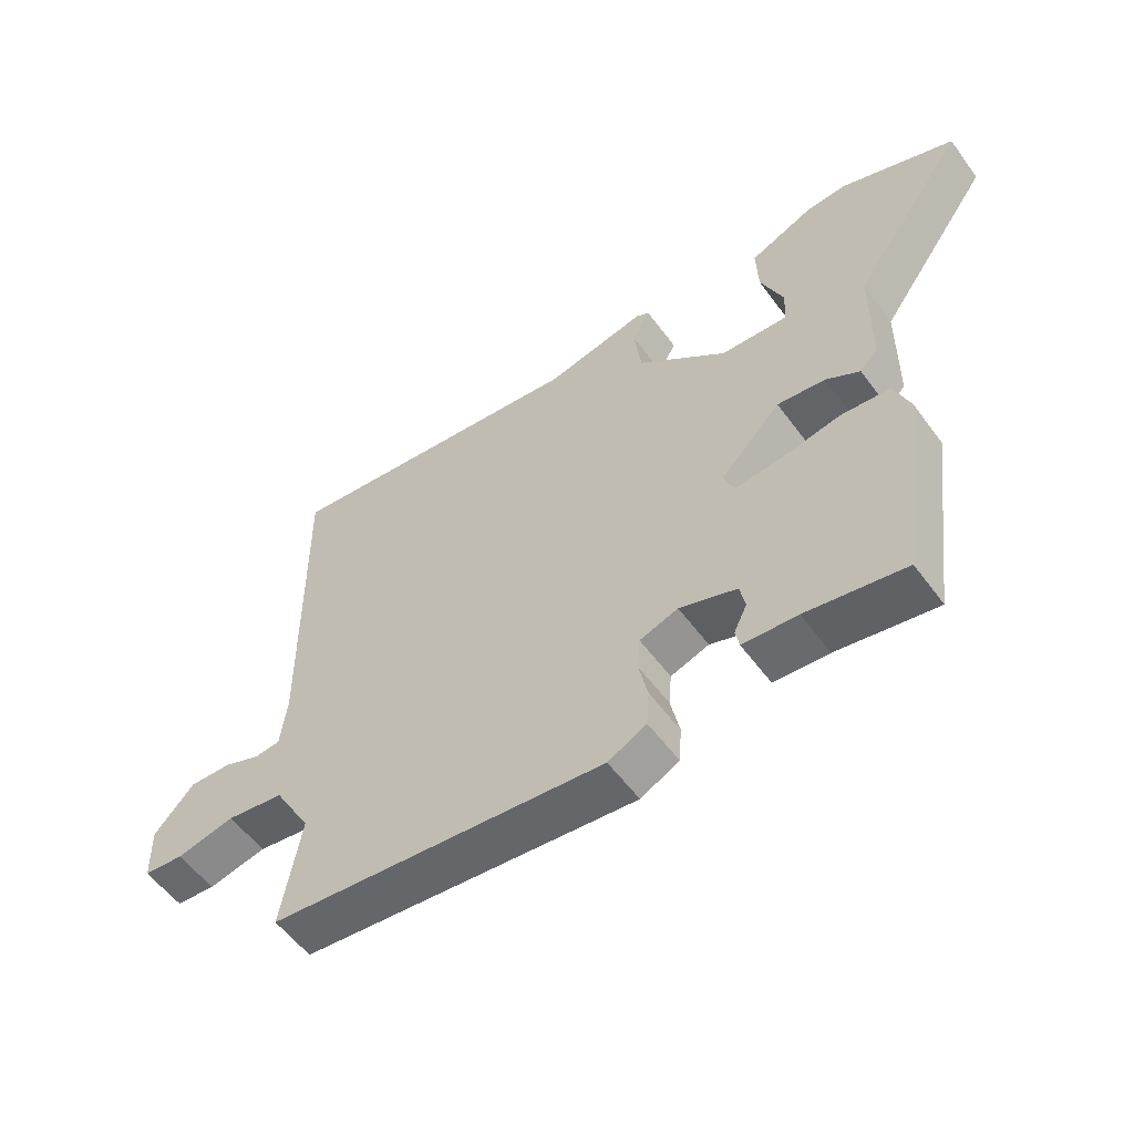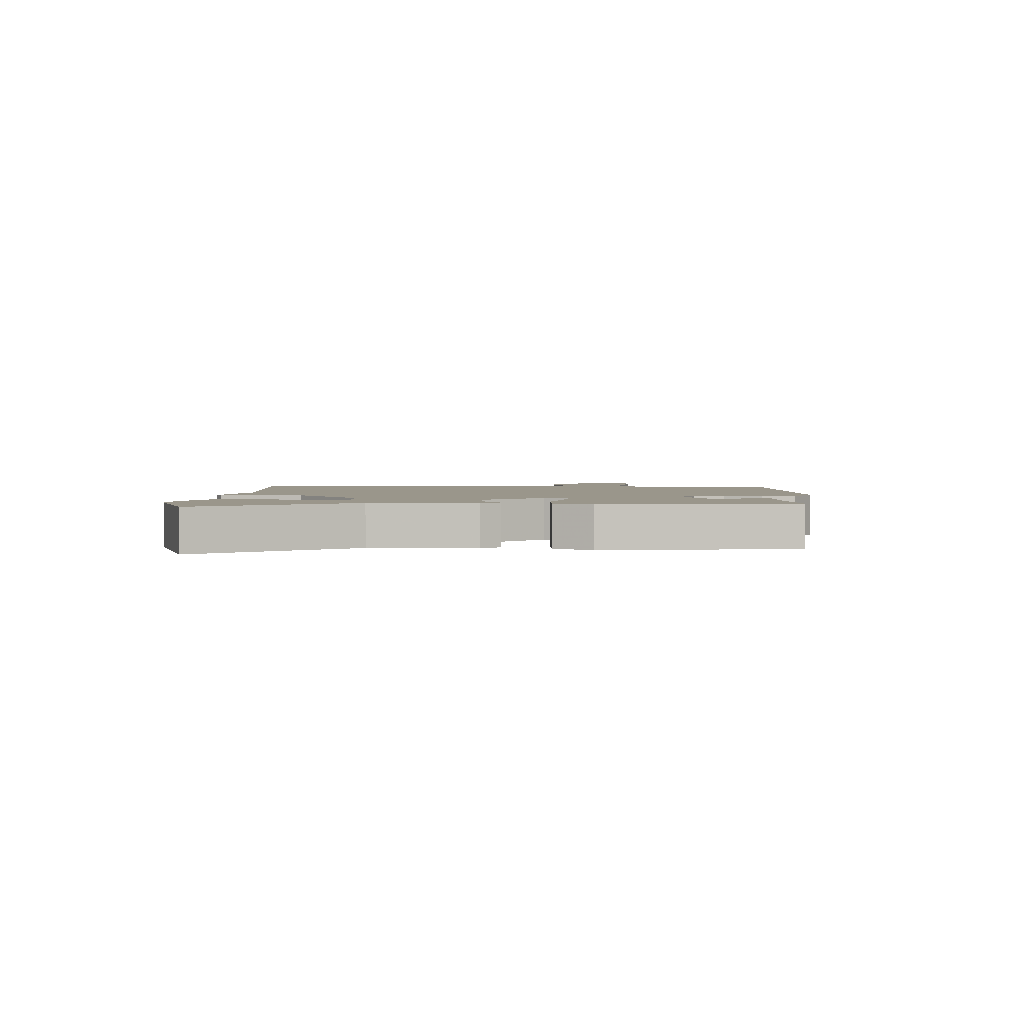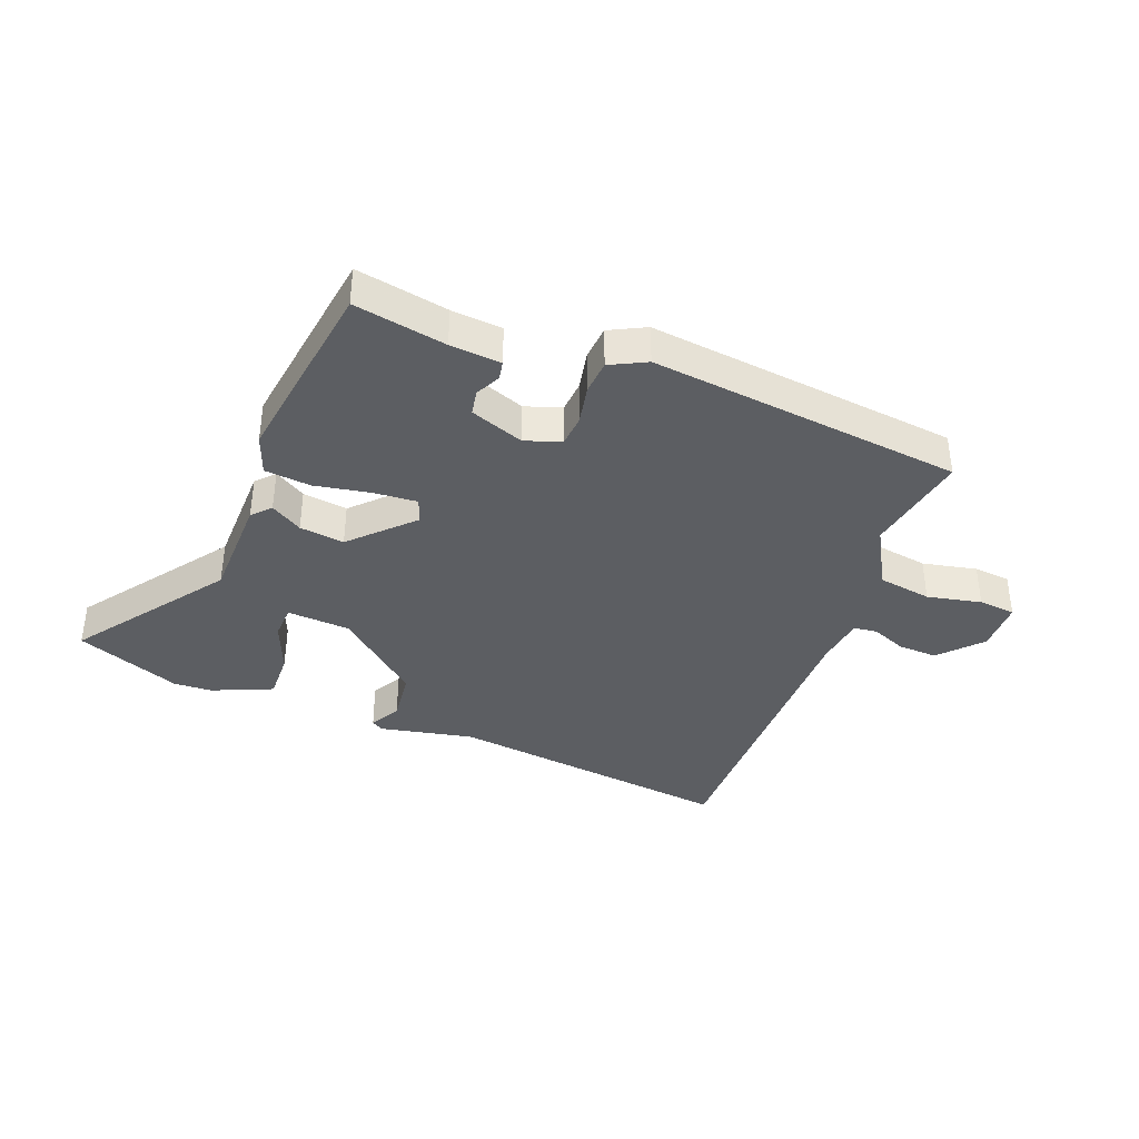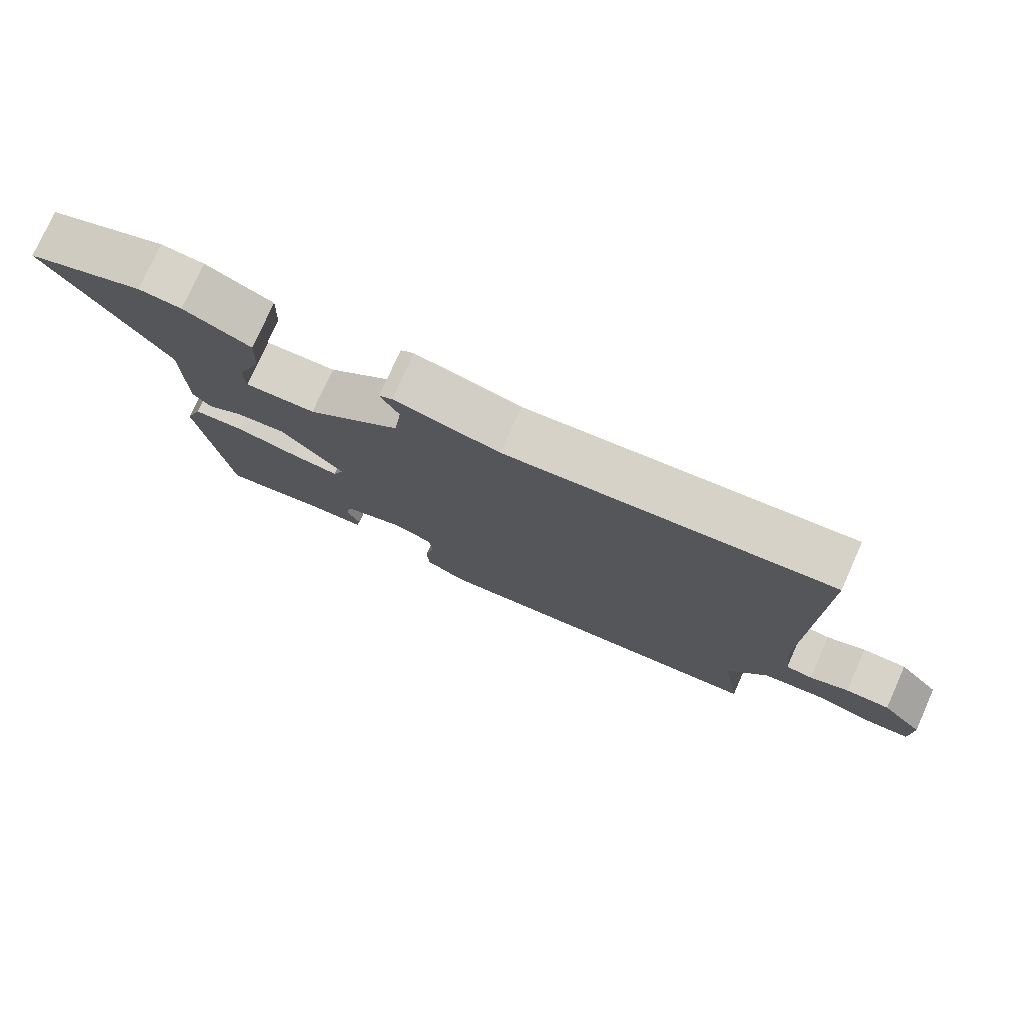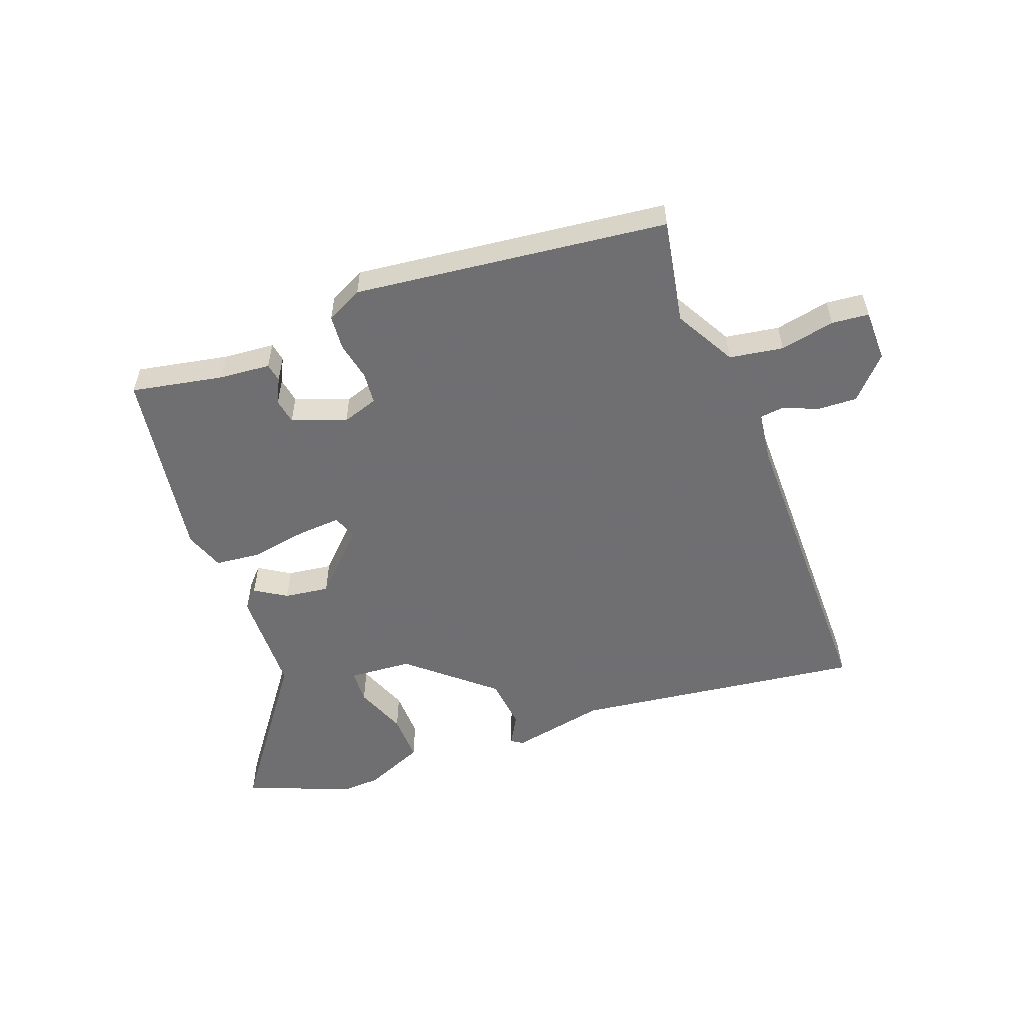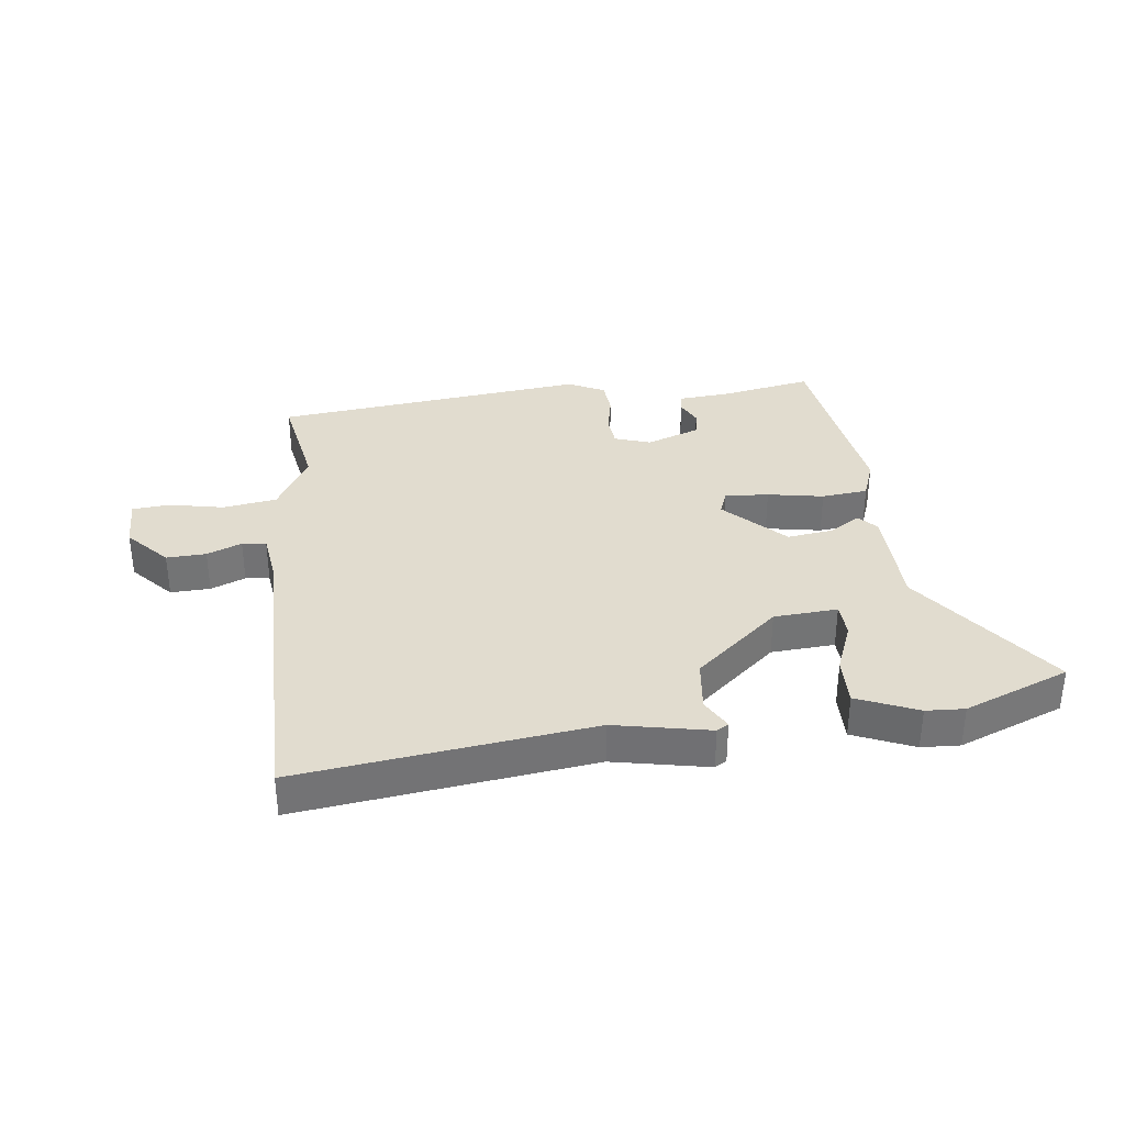
<metadata>
{"format":"obj","ext":"obj","renderer":"f3d","projection":"perspective","resolution":1024,"background":"white","views":[{"elev":-55.8,"azim":35.8,"up":"+Z"},{"elev":2.3,"azim":93.7,"up":"+Y"},{"elev":-38.2,"azim":158.4,"up":"+Y"},{"elev":76.7,"azim":-155.8,"up":"+Z"},{"elev":-54.7,"azim":-160.4,"up":"+Y"},{"elev":34.4,"azim":-7.6,"up":"+Y"}]}
</metadata>
<code>
v -0.508 0.07 -0.479
v -0.478 0.07 -0.303
v -0.536 0.07 -0.202
v -0.626 0.07 -0.189
v -0.717 0.07 -0.209
v -0.779 0.07 -0.204
v -0.781 0.07 -0.117
v -0.719 0.07 -0.048
v -0.653 0.07 -0.05
v -0.595 0.07 -0.073
v -0.555 0.07 -0.068
v -0.545 0.07 0.015
v -0.552 0.07 0.535
v -0.067 0.07 0.479
v 0.091 0.07 0.513
v 0.111 0.07 0.501
v 0.083 0.07 0.45
v 0.094 0.07 0.363
v 0.234 0.07 0.246
v 0.34 0.07 0.24
v 0.342 0.07 0.297
v 0.307 0.07 0.383
v 0.304 0.07 0.464
v 0.404 0.07 0.508
v 0.468 0.07 0.512
v 0.644 0.07 0.445
v 0.466 0.07 0.195
v 0.464 0.07 0.017
v 0.436 0.07 -0.014
v 0.383 0.07 0.018
v 0.308 0.07 0.027
v 0.213 0.07 -0.071
v 0.229 0.07 -0.112
v 0.302 0.07 -0.106
v 0.395 0.07 -0.088
v 0.472 0.07 -0.095
v 0.497 0.07 -0.161
v 0.453 0.07 -0.484
v 0.299 0.07 -0.457
v 0.214 0.07 -0.451
v 0.208 0.07 -0.42
v 0.228 0.07 -0.378
v 0.22 0.07 -0.336
v 0.13 0.07 -0.304
v 0.07 0.07 -0.325
v 0.066 0.07 -0.378
v 0.08 0.07 -0.443
v 0.076 0.07 -0.501
v 0.016 0.07 -0.532
v -0.508 0 -0.479
v -0.478 0 -0.303
v -0.536 0 -0.202
v -0.626 0 -0.189
v -0.717 0 -0.209
v -0.779 0 -0.204
v -0.781 0 -0.117
v -0.719 0 -0.048
v -0.653 0 -0.05
v -0.595 0 -0.073
v -0.555 0 -0.068
v -0.545 0 0.015
v -0.552 0 0.535
v -0.067 0 0.479
v 0.091 0 0.513
v 0.111 0 0.501
v 0.083 0 0.45
v 0.094 0 0.363
v 0.234 0 0.246
v 0.34 0 0.24
v 0.342 0 0.297
v 0.307 0 0.383
v 0.304 0 0.464
v 0.404 0 0.508
v 0.468 0 0.512
v 0.644 0 0.445
v 0.466 0 0.195
v 0.464 0 0.017
v 0.436 0 -0.014
v 0.383 0 0.018
v 0.308 0 0.027
v 0.213 0 -0.071
v 0.229 0 -0.112
v 0.302 0 -0.106
v 0.395 0 -0.088
v 0.472 0 -0.095
v 0.497 0 -0.161
v 0.453 0 -0.484
v 0.299 0 -0.457
v 0.214 0 -0.451
v 0.208 0 -0.42
v 0.228 0 -0.378
v 0.22 0 -0.336
v 0.13 0 -0.304
v 0.07 0 -0.325
v 0.066 0 -0.378
v 0.08 0 -0.443
v 0.076 0 -0.501
v 0.016 0 -0.532
f 46 47 48 49
f 45 46 49 1
f 44 45 1 2
f 39 40 41 42
f 39 42 43
f 38 39 43
f 37 38 43
f 34 35 36 37
f 33 34 37 43
f 32 33 43 44
f 27 28 29 30
f 27 30 31
f 26 27 31 32
f 21 22 23 24
f 20 21 24 25
f 14 15 16 17
f 12 13 14 17
f 11 12 17 18
f 7 8 9 10
f 7 10 11
f 4 5 6 7
f 3 4 7 11
f 32 44 2 3
f 20 25 26 32
f 19 20 32 3
f 3 11 18 19
f 98 97 96 95
f 50 98 95 94
f 51 50 94 93
f 91 90 89 88
f 92 91 88
f 92 88 87
f 92 87 86
f 86 85 84 83
f 92 86 83 82
f 93 92 82 81
f 79 78 77 76
f 80 79 76
f 81 80 76 75
f 73 72 71 70
f 74 73 70 69
f 66 65 64 63
f 66 63 62 61
f 67 66 61 60
f 59 58 57 56
f 60 59 56
f 56 55 54 53
f 60 56 53 52
f 52 51 93 81
f 81 75 74 69
f 52 81 69 68
f 68 67 60 52
f 1 50 51 2
f 2 51 52 3
f 3 52 53 4
f 4 53 54 5
f 5 54 55 6
f 6 55 56 7
f 7 56 57 8
f 8 57 58 9
f 9 58 59 10
f 10 59 60 11
f 11 60 61 12
f 12 61 62 13
f 13 62 63 14
f 14 63 64 15
f 15 64 65 16
f 16 65 66 17
f 17 66 67 18
f 18 67 68 19
f 19 68 69 20
f 20 69 70 21
f 21 70 71 22
f 22 71 72 23
f 23 72 73 24
f 24 73 74 25
f 25 74 75 26
f 26 75 76 27
f 27 76 77 28
f 28 77 78 29
f 29 78 79 30
f 30 79 80 31
f 31 80 81 32
f 32 81 82 33
f 33 82 83 34
f 34 83 84 35
f 35 84 85 36
f 36 85 86 37
f 37 86 87 38
f 38 87 88 39
f 39 88 89 40
f 40 89 90 41
f 41 90 91 42
f 42 91 92 43
f 43 92 93 44
f 44 93 94 45
f 45 94 95 46
f 46 95 96 47
f 47 96 97 48
f 48 97 98 49
f 49 98 50 1

</code>
